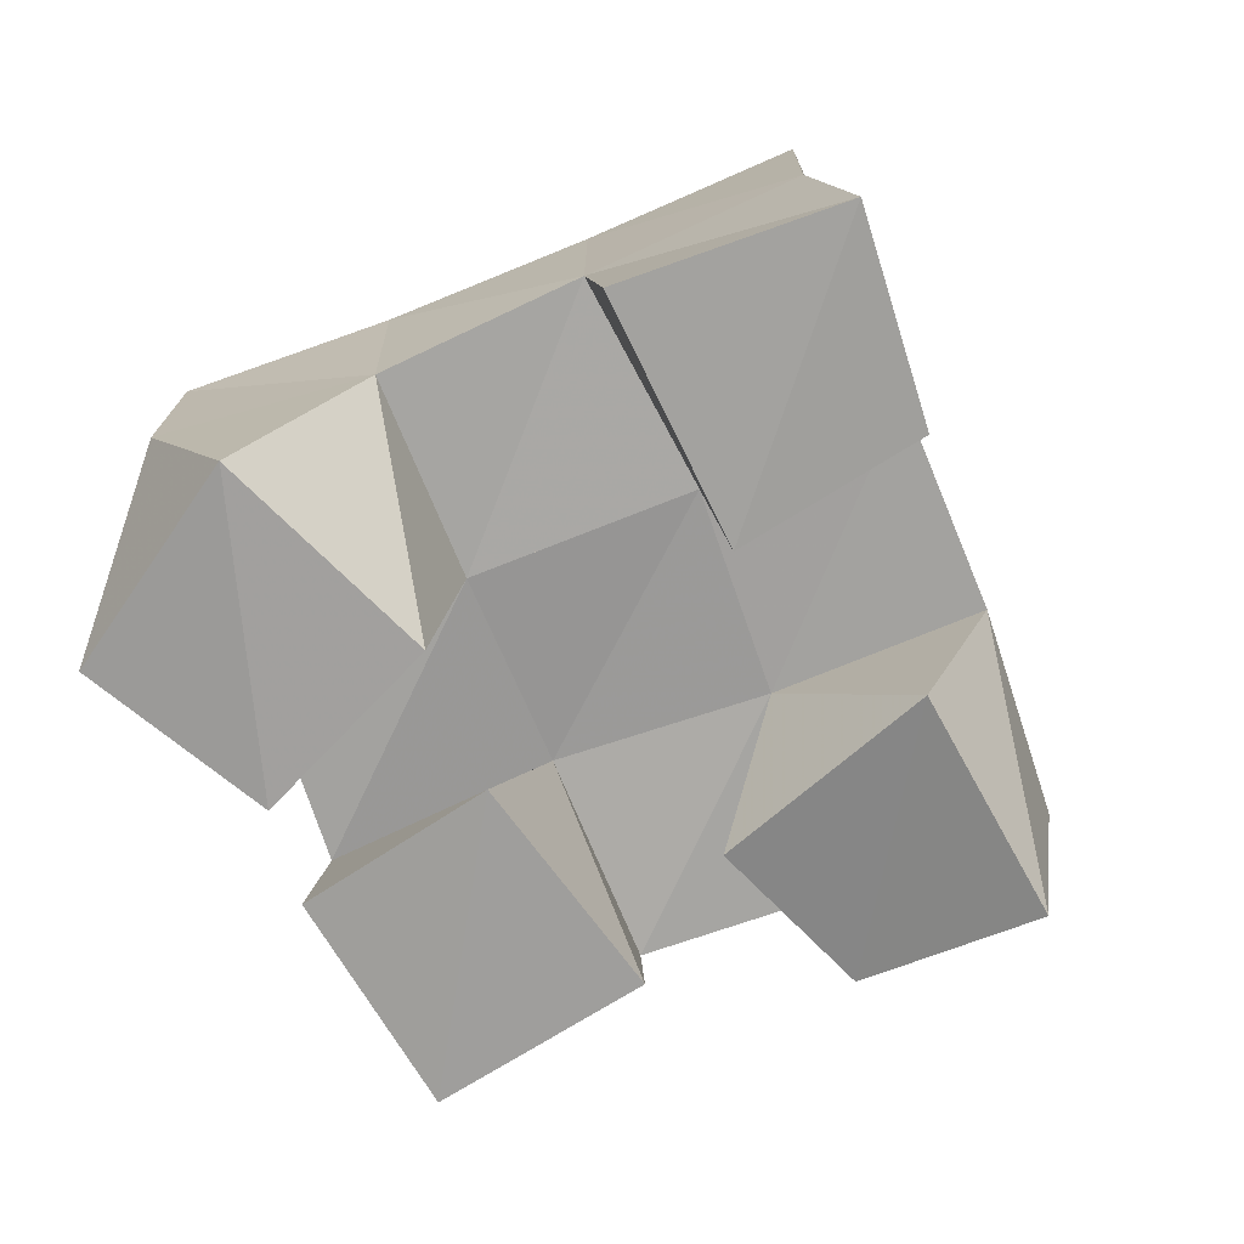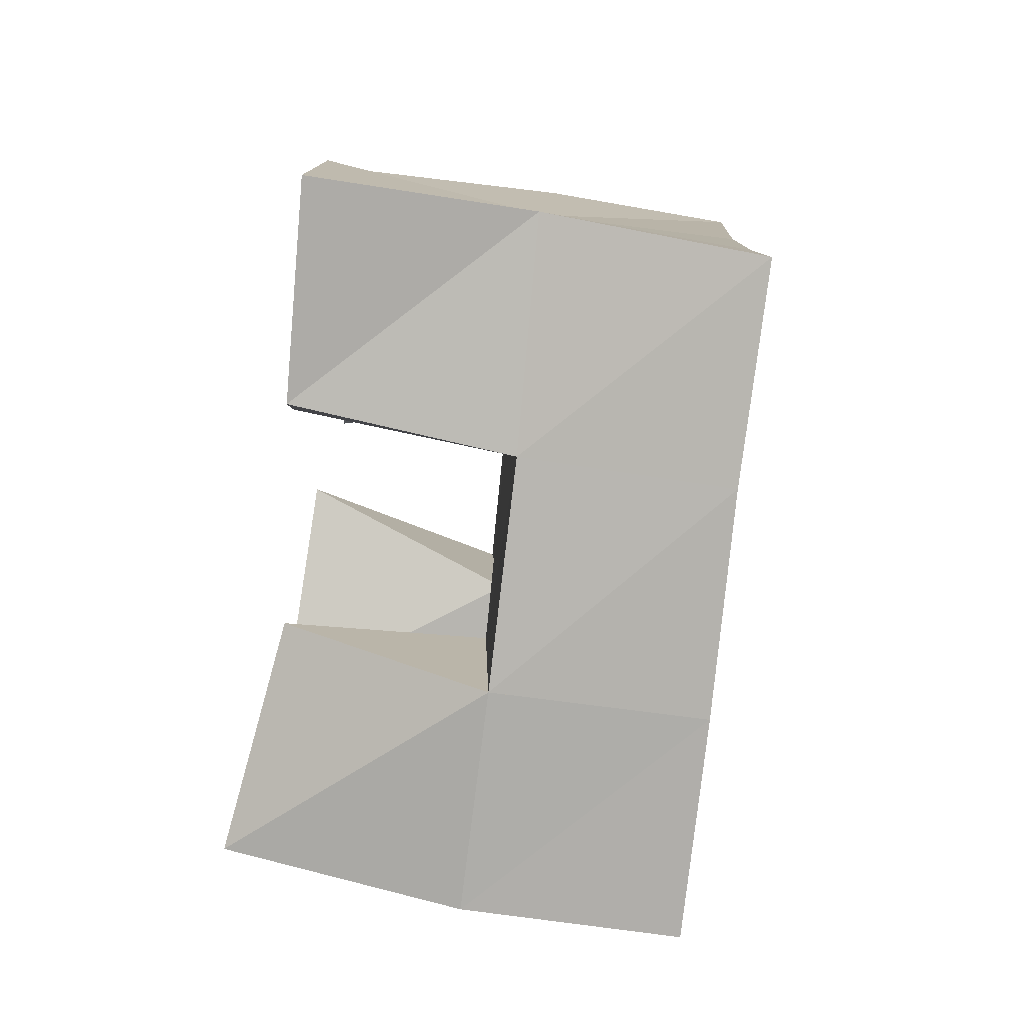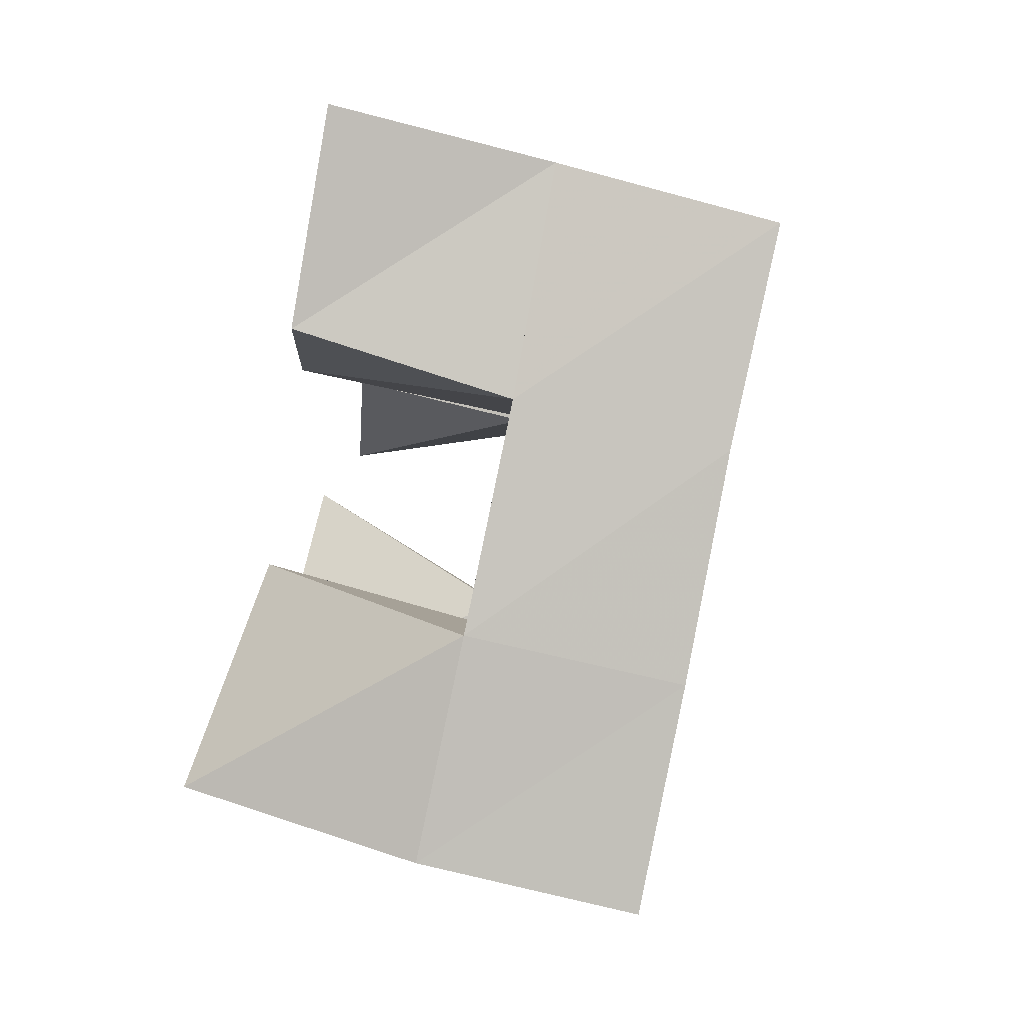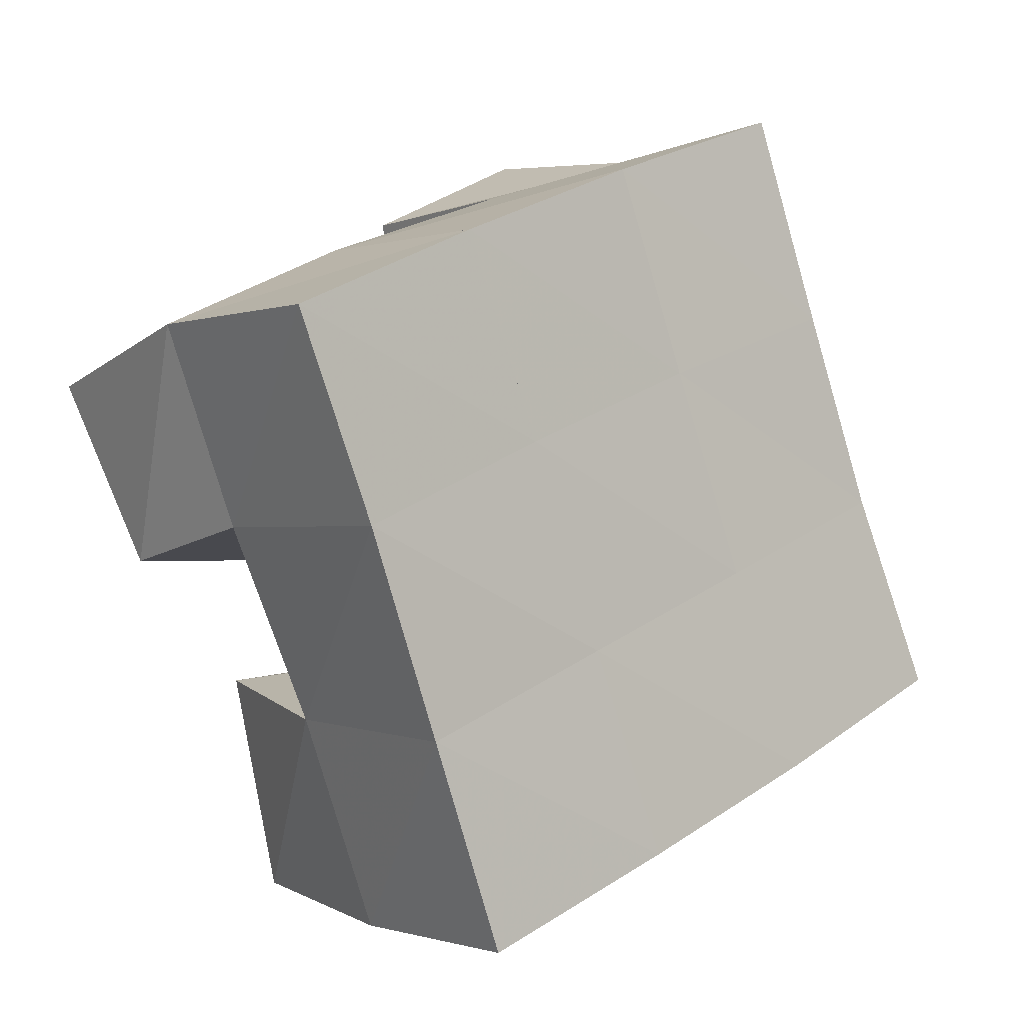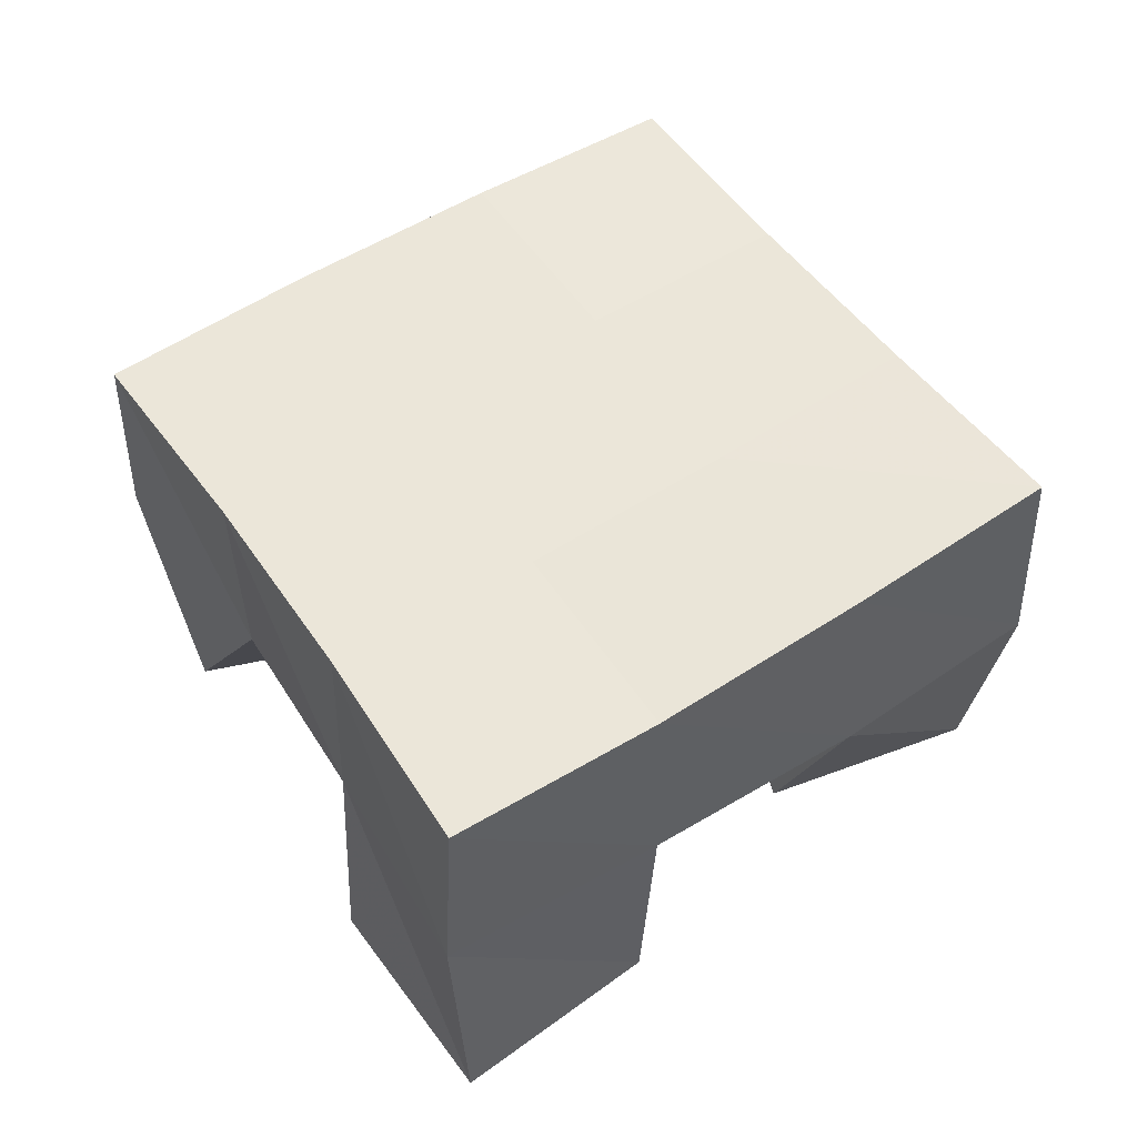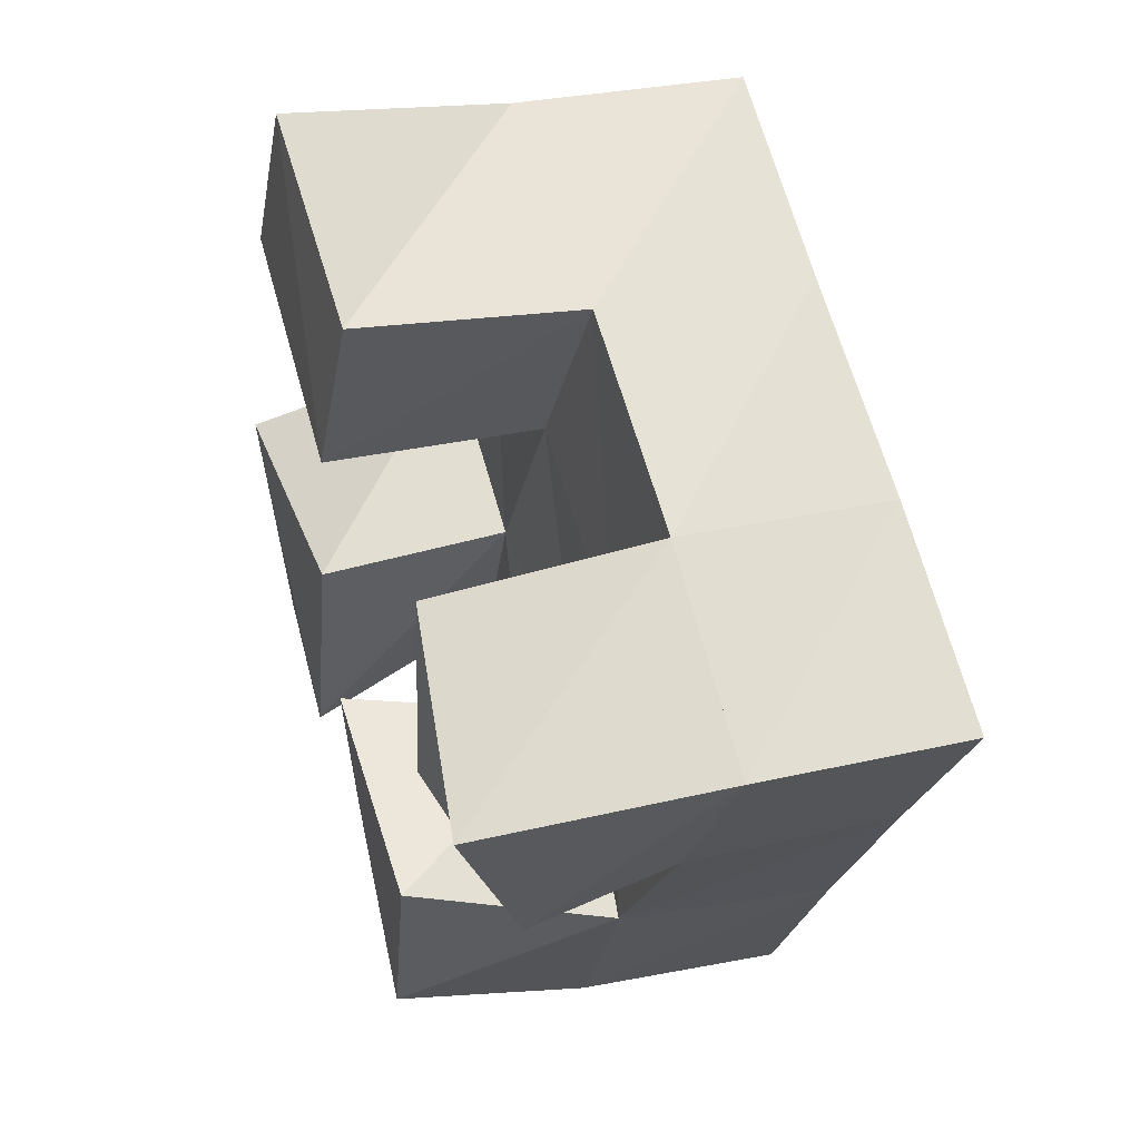
<metadata>
{"format":"obj","ext":"obj","renderer":"f3d","projection":"perspective","resolution":1024,"background":"white","views":[{"elev":-71.0,"azim":-43.9,"up":"+Y"},{"elev":74.9,"azim":98.2,"up":"+Z"},{"elev":65.4,"azim":103.6,"up":"+Z"},{"elev":-7.7,"azim":140.6,"up":"+Z"},{"elev":55.8,"azim":-8.4,"up":"+Y"},{"elev":42.4,"azim":72.7,"up":"+Z"}]}
</metadata>
<code>
v 1.367 0.1037 0.02961
v 1.349 0.1494 0.06187
v 1.414 0.1 0.03473
v 1.397 0.1476 0.04041
v 1.358 0.1 0.08323
v 1.373 0.1466 0.1057
v 1.414 0.1034 0.08114
v 1.418 0.1468 0.08596
v 1.489 0.1066 0.08972
v 1.485 0.1512 0.1116
v 1.534 0.1165 0.08547
v 1.53 0.151 0.09026
v 1.494 0.107 0.1434
v 1.506 0.1554 0.1573
v 1.545 0.1002 0.1283
v 1.551 0.1555 0.1335
v 1.388 0.1006 0.1594
v 1.391 0.152 0.1502
v 1.443 0.1 0.1393
v 1.44 0.1498 0.1343
v 1.412 0.1023 0.2054
v 1.409 0.1525 0.1969
v 1.455 0.1043 0.1819
v 1.458 0.1547 0.1781
v 1.434 0.1042 0.02209
v 1.441 0.1456 0.0172
v 1.484 0.1 0.009669
v 1.486 0.1445 0.000318
v 1.443 0.1 0.06893
v 1.461 0.1513 0.06681
v 1.496 0.1 0.05965
v 1.506 0.1461 0.04785
v 1.35 0.1958 0.06106
v 1.395 0.1957 0.03839
v 1.372 0.1977 0.1049
v 1.417 0.1976 0.08382
v 1.392 0.2007 0.1491
v 1.438 0.2002 0.1298
v 1.412 0.2029 0.1954
v 1.458 0.2029 0.1753
v 1.441 0.195 0.01693
v 1.462 0.1977 0.06291
v 1.483 0.2009 0.1086
v 1.504 0.2043 0.153
v 1.486 0.1921 -0.004336
v 1.507 0.1961 0.04111
v 1.528 0.2009 0.08584
v 1.55 0.205 0.1297
f 1 2 4
f 3 1 4
f 2 6 8
f 4 2 8
f 6 5 7
f 8 6 7
f 5 1 3
f 7 5 3
f 8 7 3
f 4 8 3
f 2 1 5
f 6 2 5
f 9 10 12
f 11 9 12
f 10 14 16
f 12 10 16
f 14 13 15
f 16 14 15
f 13 9 11
f 15 13 11
f 16 15 11
f 12 16 11
f 10 9 13
f 14 10 13
f 17 18 20
f 19 17 20
f 18 22 24
f 20 18 24
f 22 21 23
f 24 22 23
f 21 17 19
f 23 21 19
f 24 23 19
f 20 24 19
f 18 17 21
f 22 18 21
f 25 26 28
f 27 25 28
f 26 30 32
f 28 26 32
f 30 29 31
f 32 30 31
f 29 25 27
f 31 29 27
f 32 31 27
f 28 32 27
f 26 25 29
f 30 26 29
f 2 33 34
f 4 2 34
f 33 35 36
f 34 33 36
f 35 6 8
f 36 35 8
f 6 2 4
f 8 6 4
f 36 8 4
f 34 36 4
f 33 2 6
f 35 33 6
f 6 35 36
f 8 6 36
f 35 37 38
f 36 35 38
f 37 18 20
f 38 37 20
f 18 6 8
f 20 18 8
f 38 20 8
f 36 38 8
f 35 6 18
f 37 35 18
f 18 37 38
f 20 18 38
f 37 39 40
f 38 37 40
f 39 22 24
f 40 39 24
f 22 18 20
f 24 22 20
f 40 24 20
f 38 40 20
f 37 18 22
f 39 37 22
f 4 34 41
f 26 4 41
f 34 36 42
f 41 34 42
f 36 8 30
f 42 36 30
f 8 4 26
f 30 8 26
f 42 30 26
f 41 42 26
f 34 4 8
f 36 34 8
f 8 36 42
f 30 8 42
f 36 38 43
f 42 36 43
f 38 20 10
f 43 38 10
f 20 8 30
f 10 20 30
f 43 10 30
f 42 43 30
f 36 8 20
f 38 36 20
f 20 38 43
f 10 20 43
f 38 40 44
f 43 38 44
f 40 24 14
f 44 40 14
f 24 20 10
f 14 24 10
f 44 14 10
f 43 44 10
f 38 20 24
f 40 38 24
f 26 41 45
f 28 26 45
f 41 42 46
f 45 41 46
f 42 30 32
f 46 42 32
f 30 26 28
f 32 30 28
f 46 32 28
f 45 46 28
f 41 26 30
f 42 41 30
f 30 42 46
f 32 30 46
f 42 43 47
f 46 42 47
f 43 10 12
f 47 43 12
f 10 30 32
f 12 10 32
f 47 12 32
f 46 47 32
f 42 30 10
f 43 42 10
f 10 43 47
f 12 10 47
f 43 44 48
f 47 43 48
f 44 14 16
f 48 44 16
f 14 10 12
f 16 14 12
f 48 16 12
f 47 48 12
f 43 10 14
f 44 43 14

</code>
